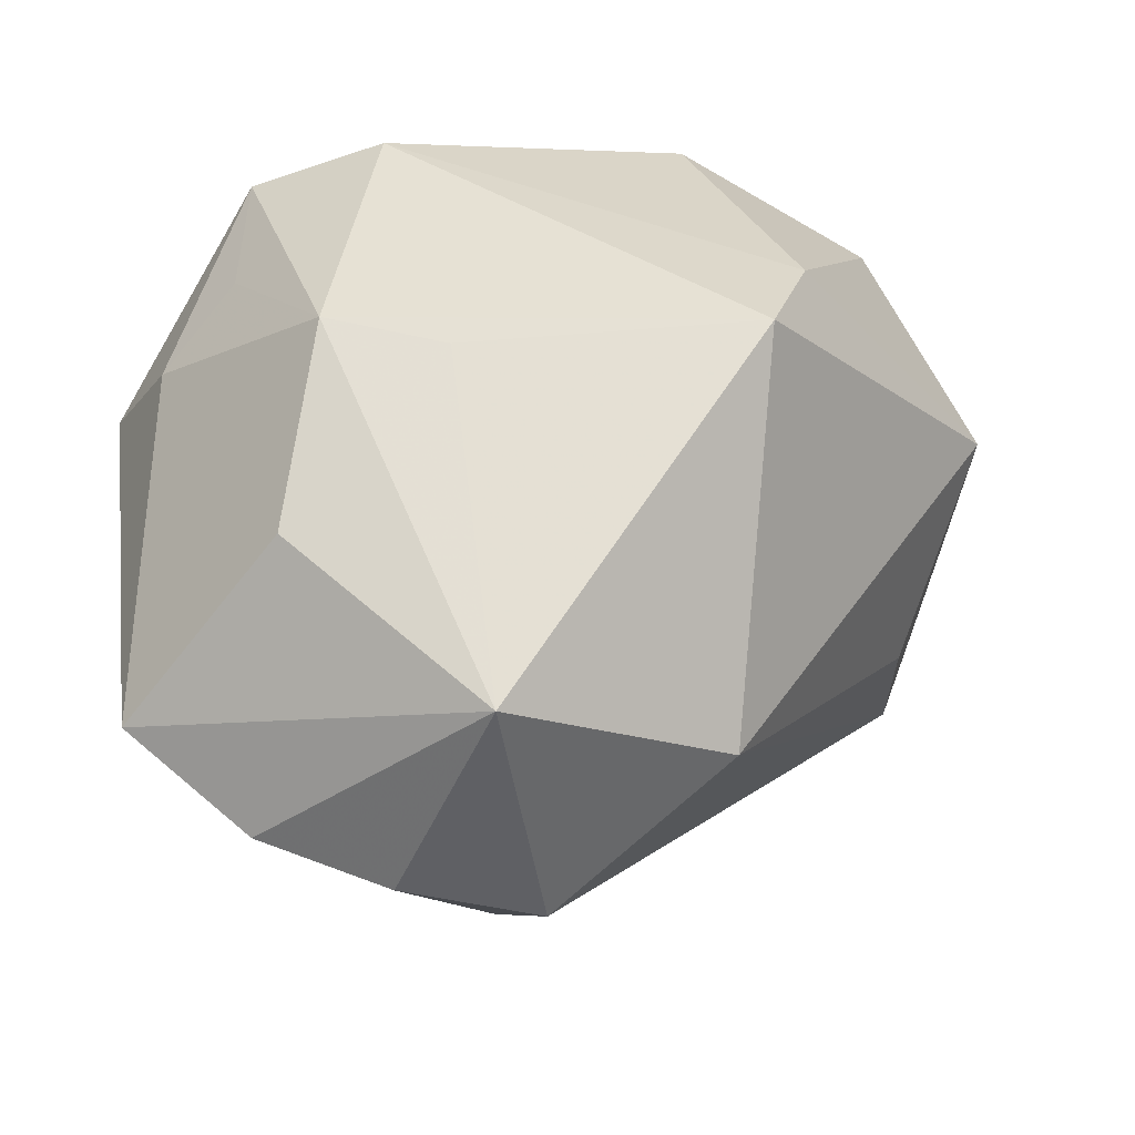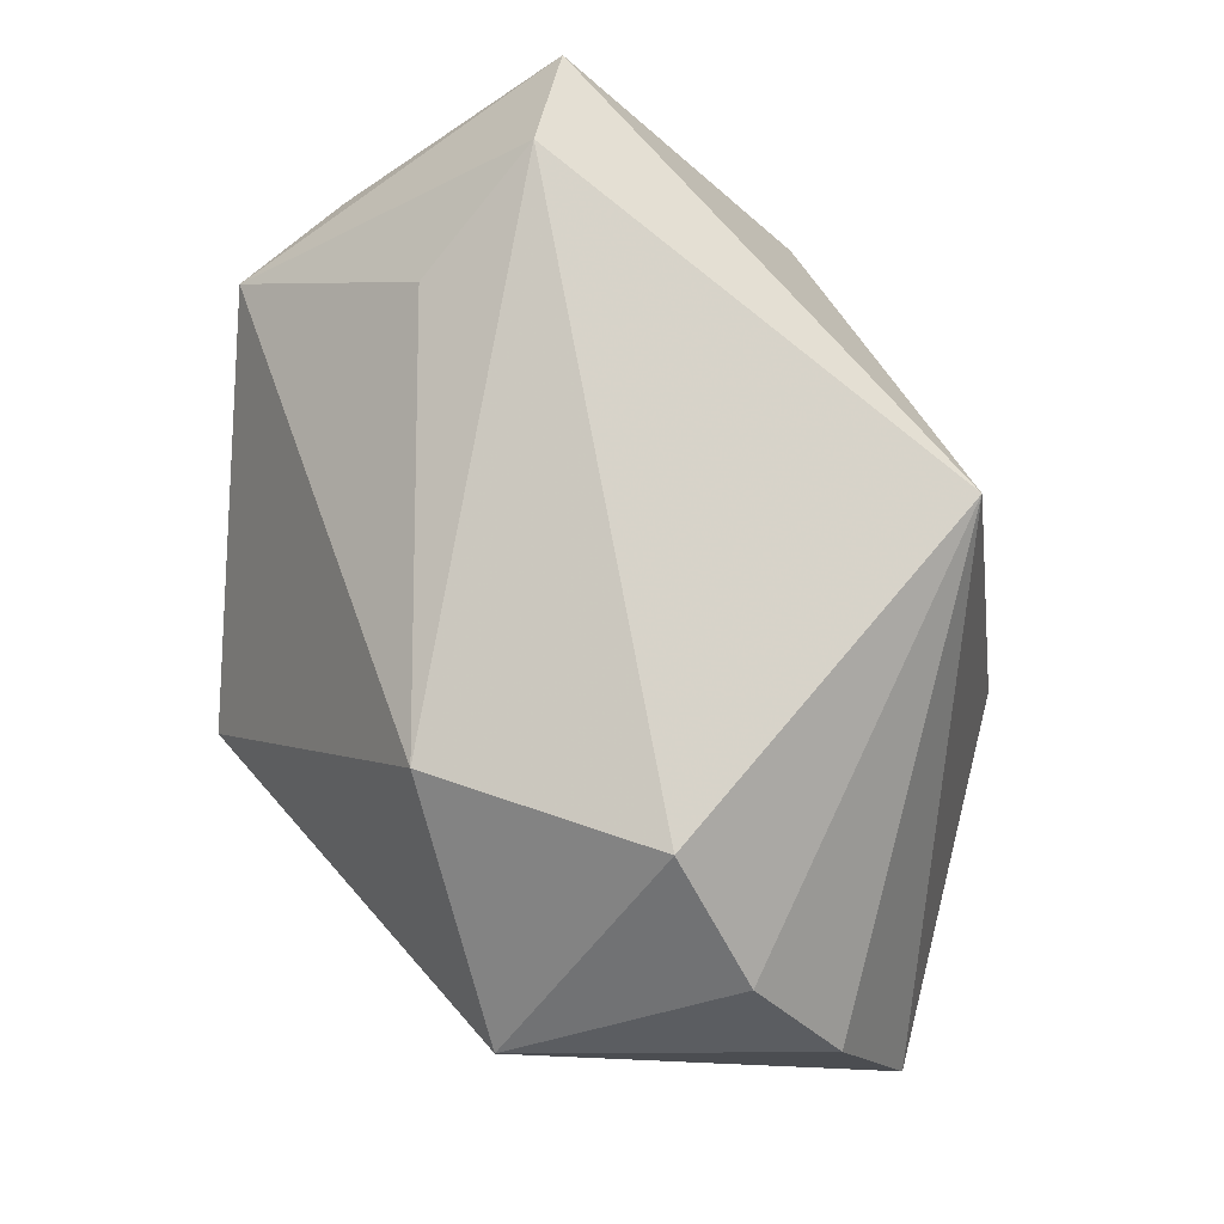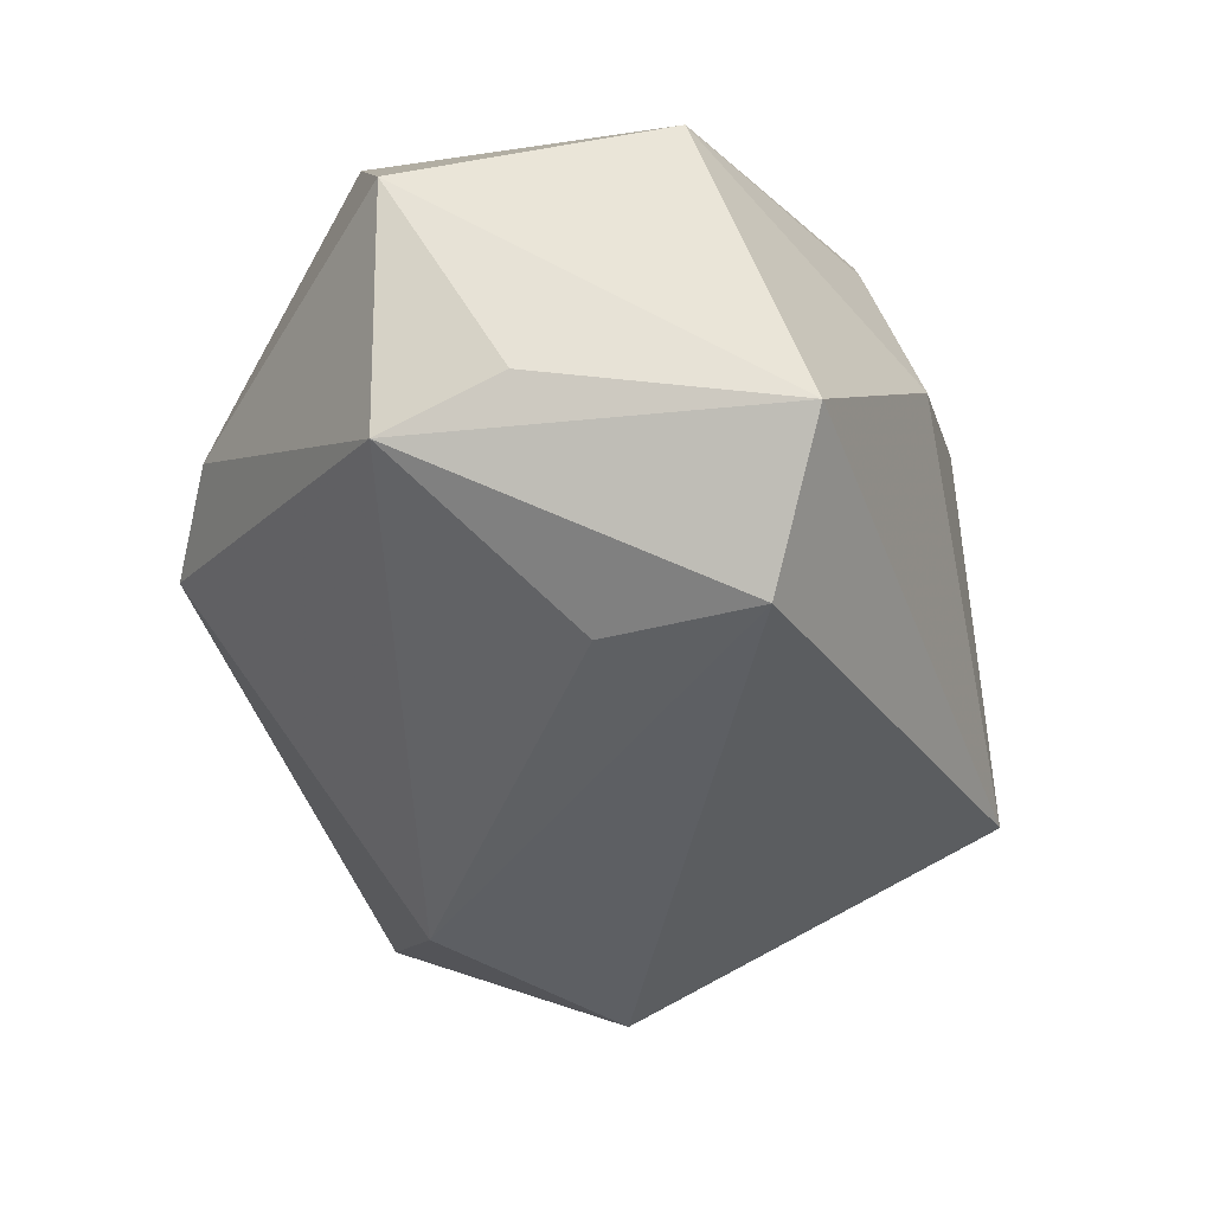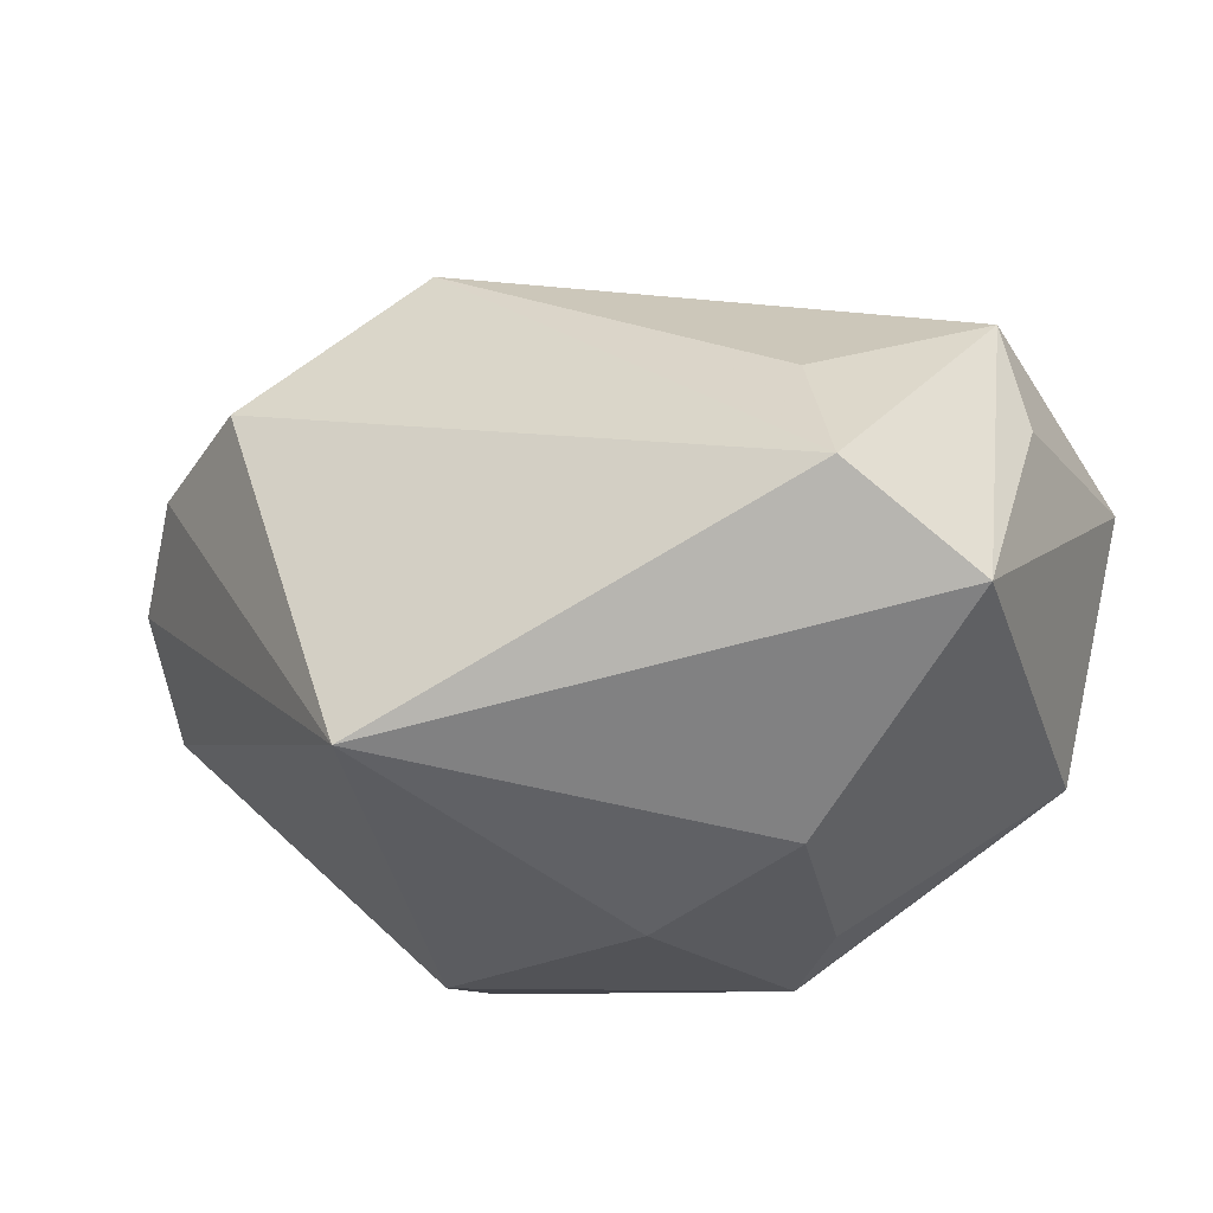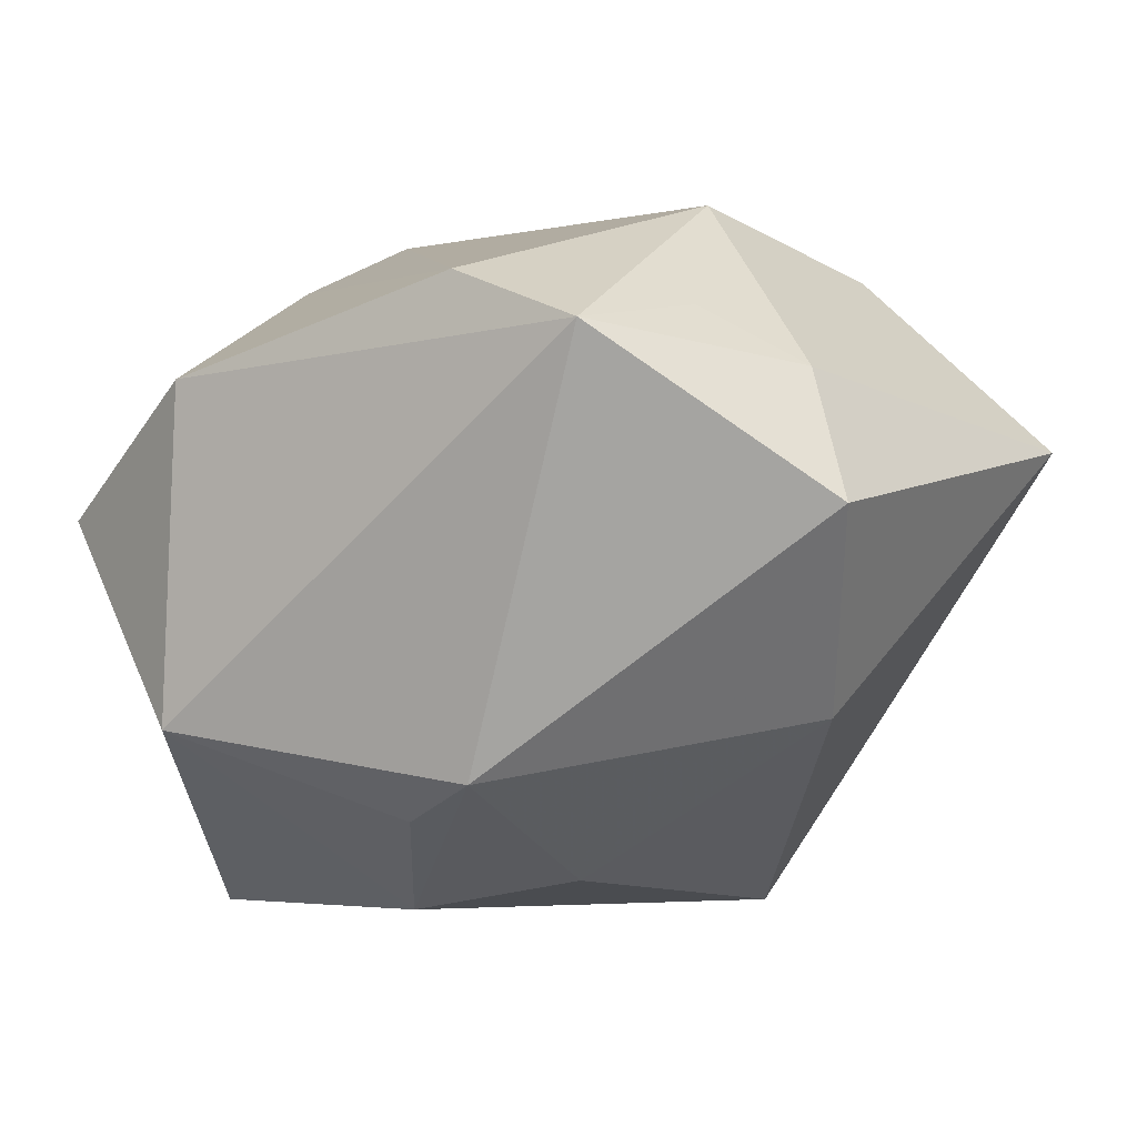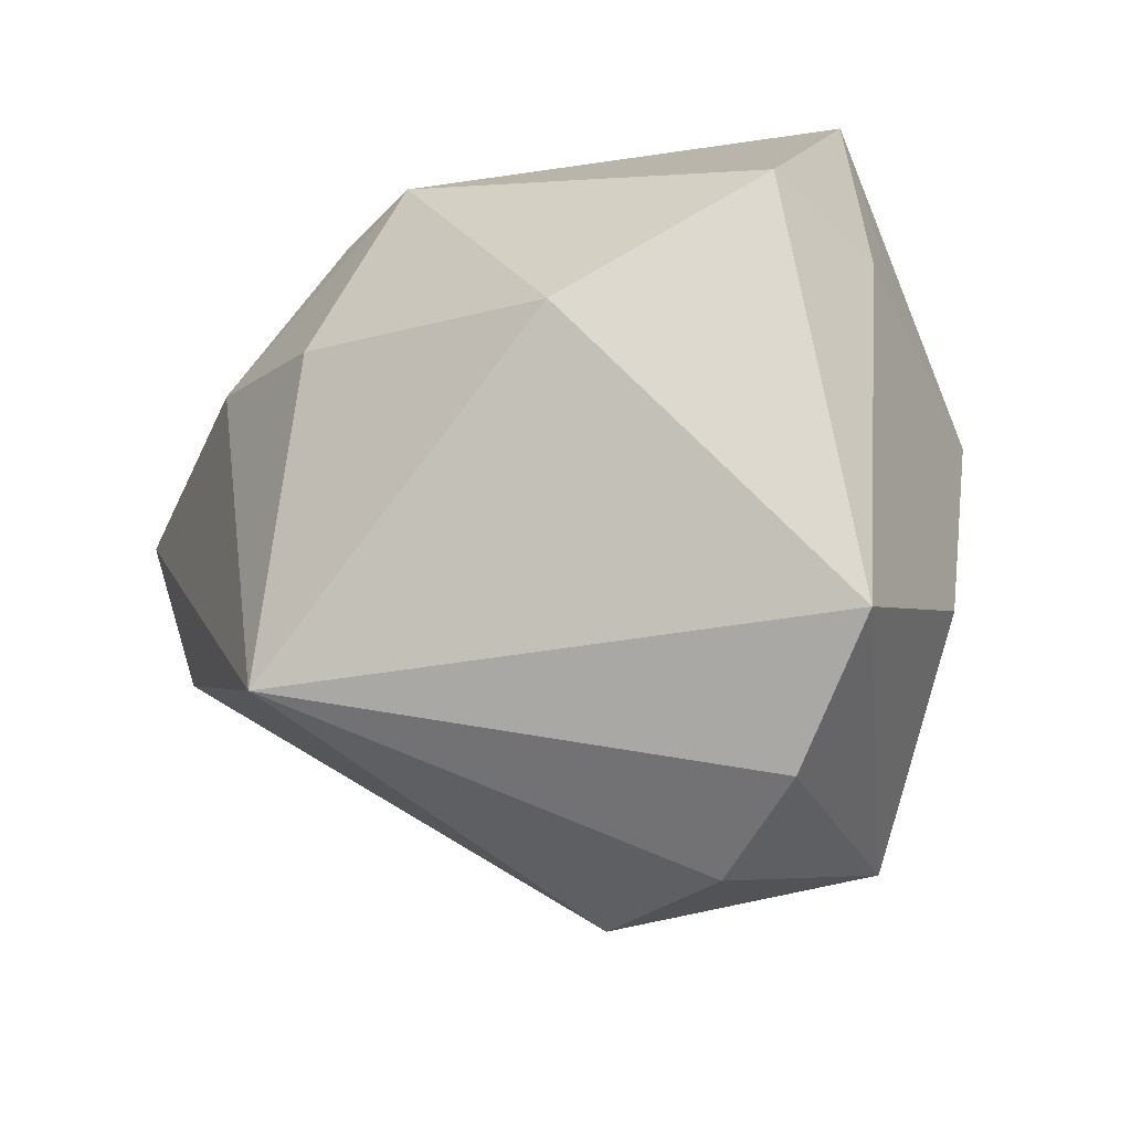
<metadata>
{"format":"obj","ext":"obj","renderer":"f3d","projection":"perspective","resolution":1024,"background":"white","views":[{"elev":56.4,"azim":-8.5,"up":"+Z"},{"elev":-68.9,"azim":138.8,"up":"+Y"},{"elev":-7.0,"azim":114.0,"up":"+Y"},{"elev":-62.0,"azim":49.6,"up":"+Z"},{"elev":-2.7,"azim":-146.1,"up":"+Z"},{"elev":-21.5,"azim":-110.4,"up":"+Y"}]}
</metadata>
<code>
v -0.005453 -3.902e-05 0.01995
v 0.02259 0.003849 -0.02123
v 0.02793 0.002658 7.528e-05
v -0.0007653 0.01552 -0.0152
v -0.02233 0.008491 0.009457
v -0.01623 -0.009194 0.01675
v -0.01233 -0.02504 0.003766
v -0.005916 -0.01515 -0.02123
v 0.01166 0.02123 0.009752
v 0.02188 -0.00562 -0.01835
v 0.01252 0.02123 -0.01015
v -0.01572 0.02123 0.01114
v -0.01982 -0.0212 0.004832
v -0.005939 -0.02196 0.01655
v 0.01259 -0.001479 0.02051
v -0.0061 0.01741 -0.01299
v -0.00567 0.005818 -0.0188
v -0.01731 0.01219 0.01275
v 0.02618 0.005868 -0.006569
v -0.003941 -0.02623 0.0003492
v 0.007607 -0.02131 0.007188
v -0.02644 -0.01388 0.006271
v 0.02164 -0.006927 -0.00892
v 0.02328 0.0171 0.002314
v -0.02585 0.01108 0.001811
v -0.01252 0.002869 0.02002
v 0.005109 0.007372 -0.02085
v -0.007279 0.02059 0.01445
v -0.0209 0.003638 -0.009448
v 0.01581 0.00454 0.01709
f 29 8 22
f 22 14 6
f 20 8 10
f 10 8 2
f 17 8 29
f 29 16 17
f 21 14 20
f 20 10 21
f 21 10 23
f 15 14 21
f 13 22 8
f 14 22 13
f 1 14 15
f 3 10 2
f 23 10 3
f 15 21 3
f 3 21 23
f 16 11 4
f 12 11 16
f 12 28 9
f 9 11 12
f 7 8 20
f 7 13 8
f 20 14 7
f 14 13 7
f 29 22 25
f 22 5 25
f 5 12 25
f 25 16 29
f 25 12 16
f 2 11 24
f 24 11 9
f 27 17 16
f 16 4 27
f 2 8 27
f 8 17 27
f 27 11 2
f 27 4 11
f 26 22 6
f 26 5 22
f 6 14 26
f 14 1 26
f 28 12 26
f 15 28 26
f 26 1 15
f 19 3 2
f 2 24 19
f 19 24 3
f 15 3 30
f 3 24 30
f 30 24 9
f 30 28 15
f 9 28 30
f 18 12 5
f 5 26 18
f 18 26 12

</code>
